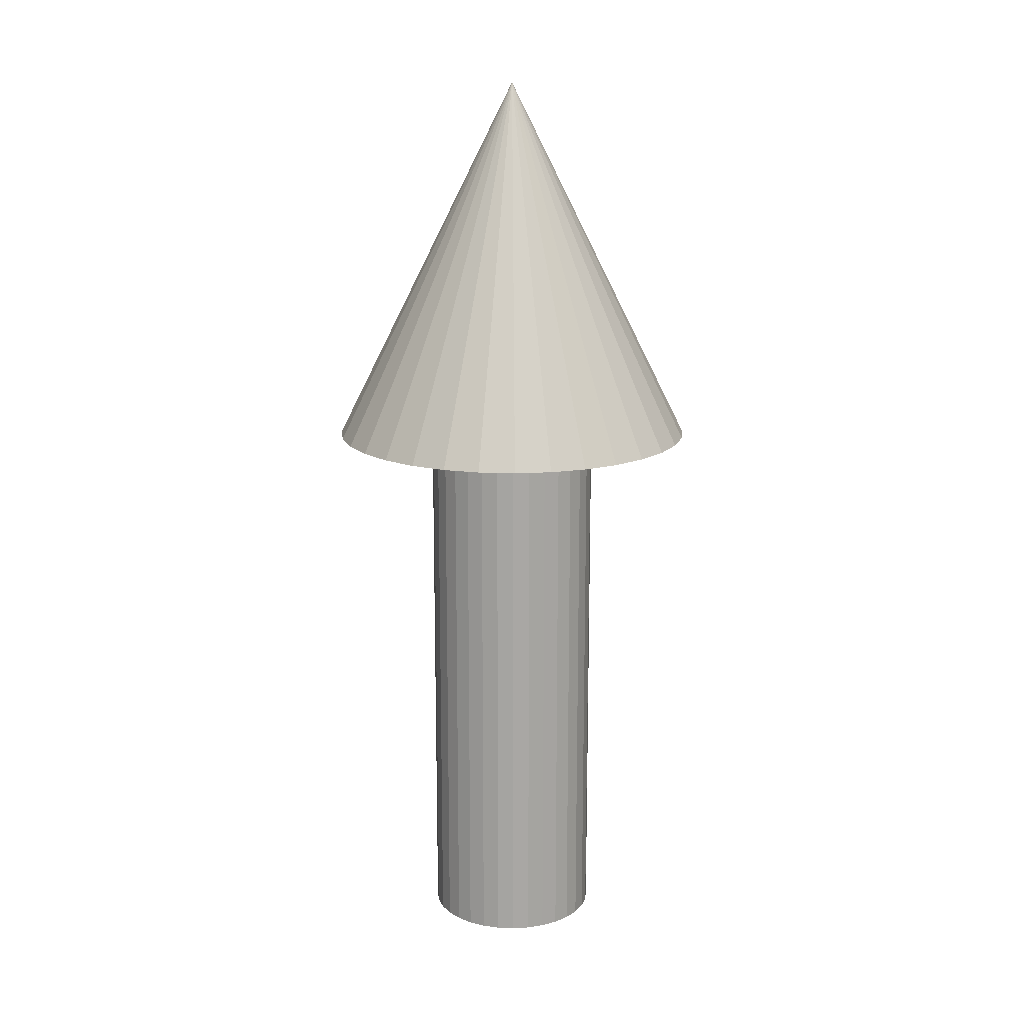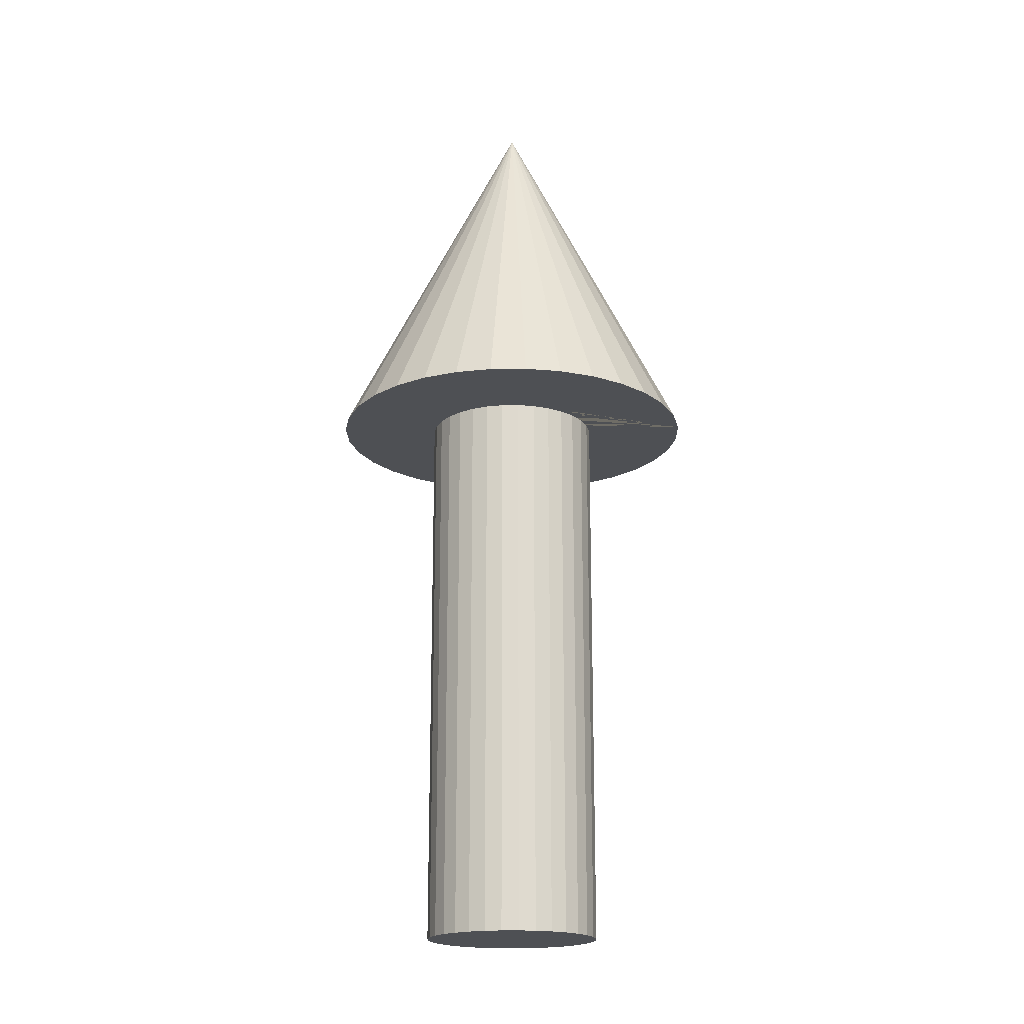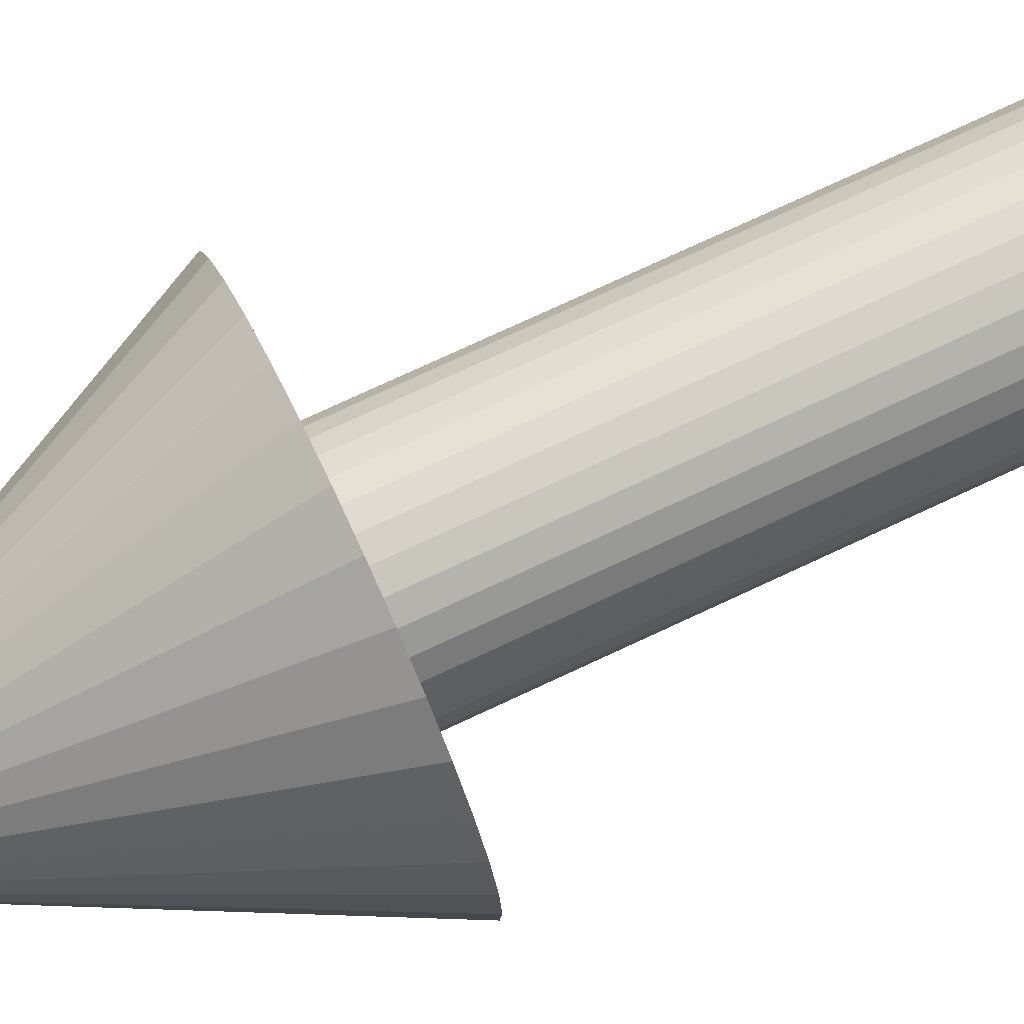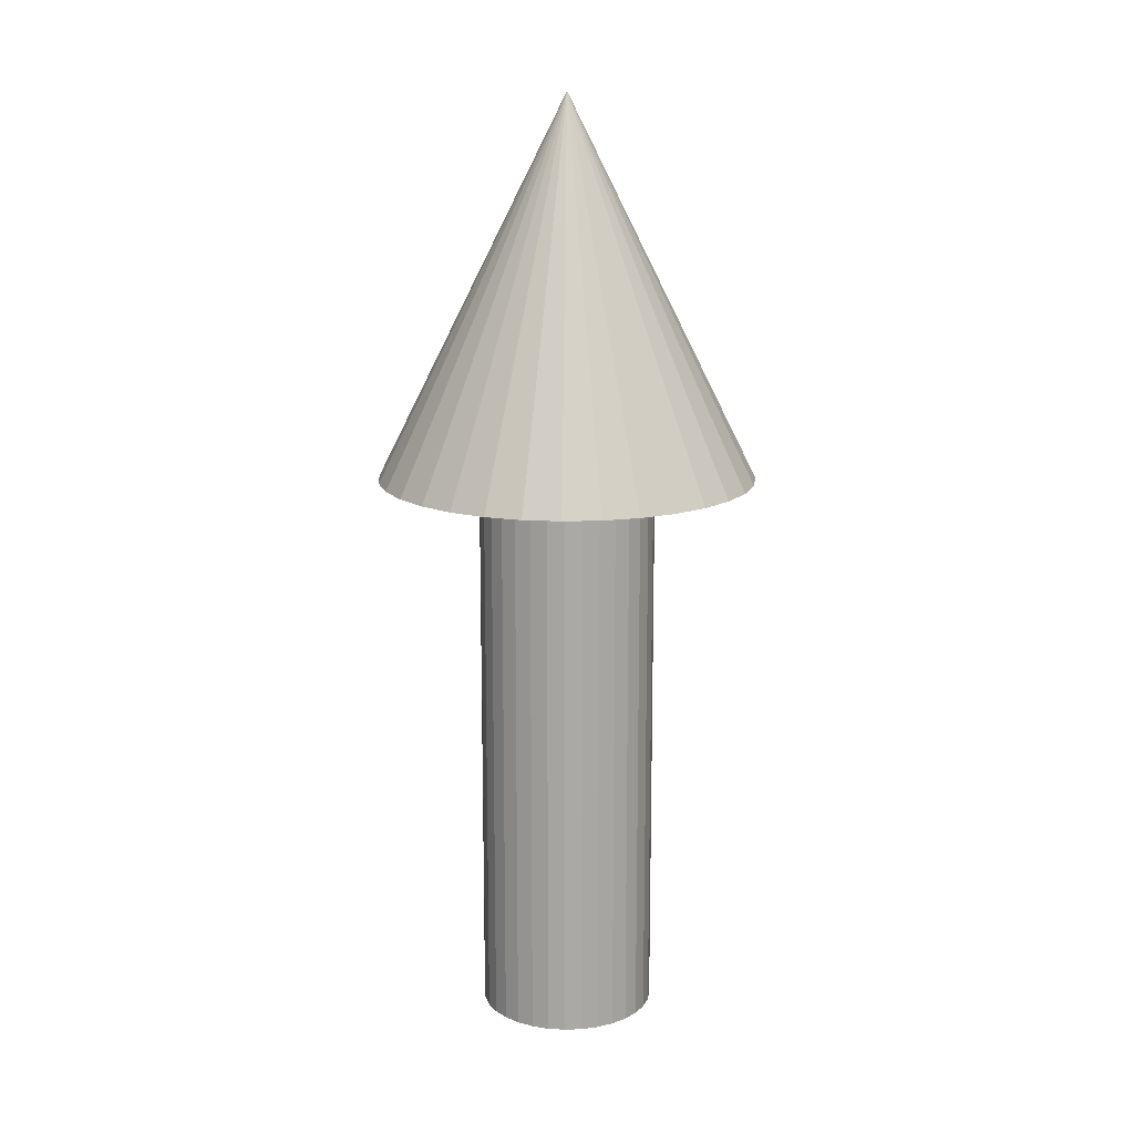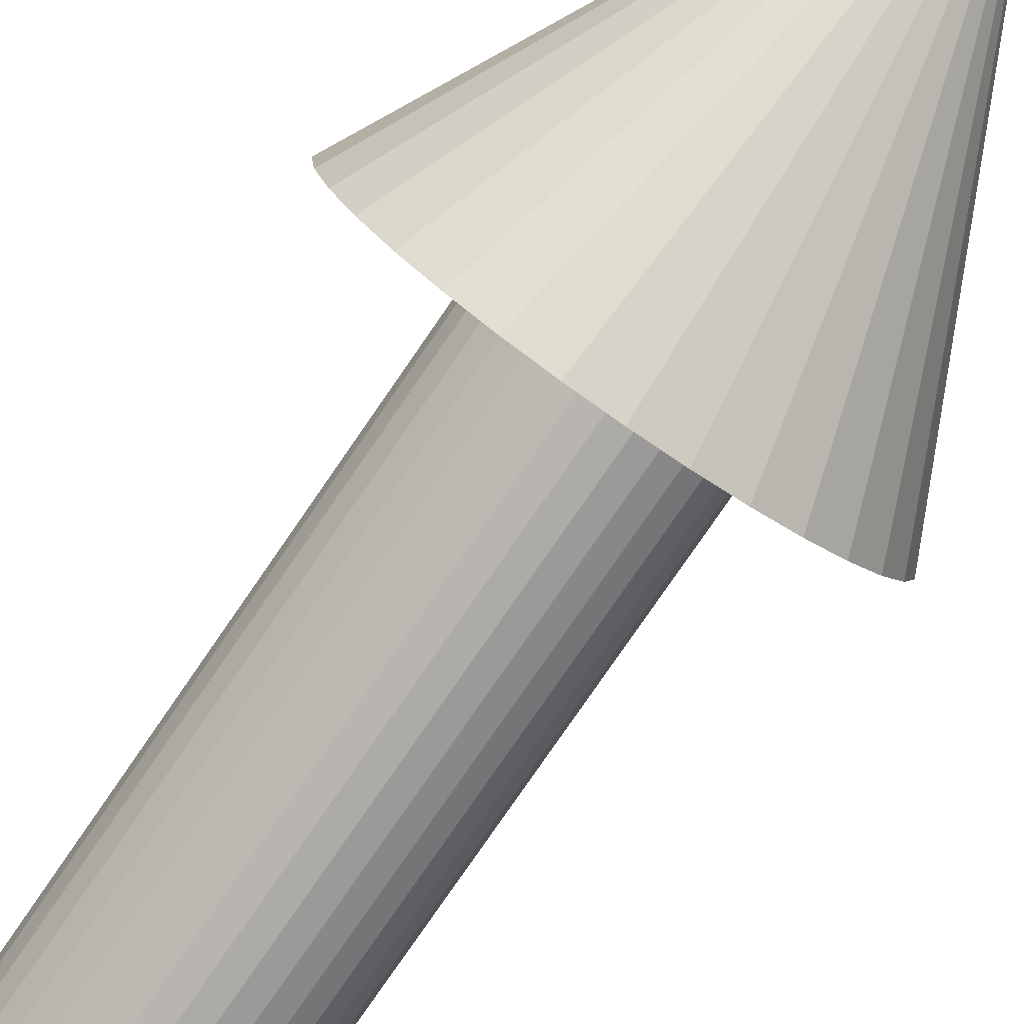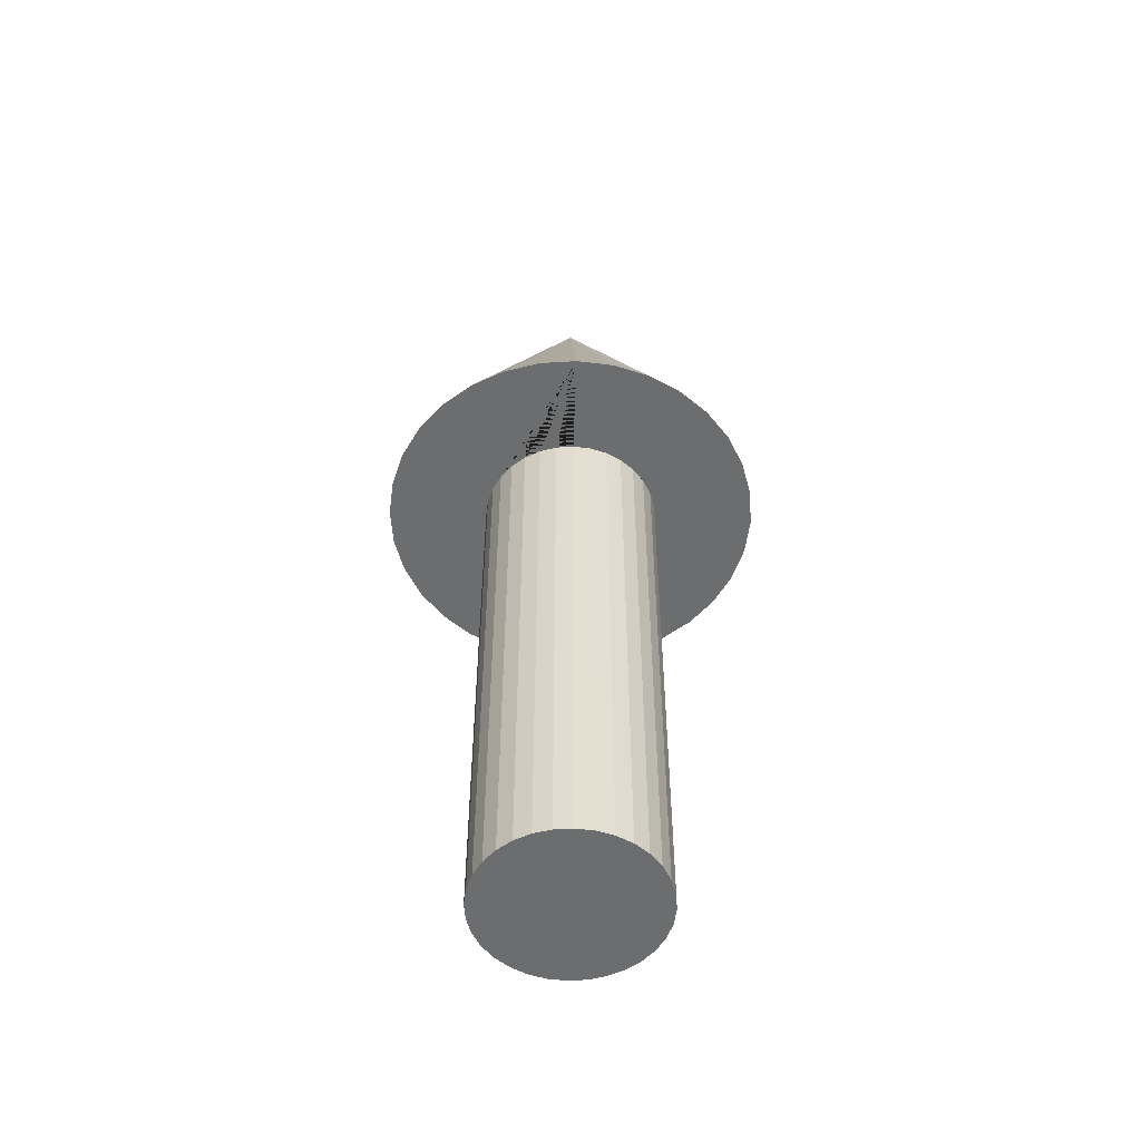
<metadata>
{"format":"obj","ext":"obj","renderer":"f3d","projection":"perspective","resolution":1024,"background":"white","views":[{"elev":15.7,"azim":66.6,"up":"+Y"},{"elev":-18.9,"azim":108.1,"up":"+Y"},{"elev":74.3,"azim":-115.1,"up":"+Z"},{"elev":15.0,"azim":147.7,"up":"+Y"},{"elev":-79.1,"azim":145.4,"up":"+Z"},{"elev":-53.9,"azim":-170.6,"up":"+Y"}]}
</metadata>
<code>
o Arrow
v 0 -0.4994 -0.04671
v 0 -0.2 -0.1
v 0.01951 -0.2 -0.09808
v 0.009112 -0.4994 -0.04581
v 0.03827 -0.2 -0.09239
v 0.05556 -0.2 -0.08315
v 0.01787 -0.4994 -0.04315
v 0.07071 -0.2 -0.07071
v 0.08315 -0.2 -0.05556
v 0.02595 -0.4994 -0.03884
v 0.09239 -0.2 -0.03827
v 0.09808 -0.2 -0.01951
v 0.03303 -0.4994 -0.03303
v 0.1 -0.2 0
v 0.09808 -0.2 0.01951
v 0.09239 -0.2 0.03827
v 0.03884 -0.4994 -0.02595
v 0.08315 -0.2 0.05556
v 0.07071 -0.2 0.07071
v 0.04315 -0.4994 -0.01787
v 0.05556 -0.2 0.08315
v 0.03827 -0.2 0.09239
v 0.04581 -0.4994 -0.009112
v 0.01951 -0.2 0.09808
v 0.04671 -0.4994 0
v 0 -0.2 0.1
v -0.01951 -0.2 0.09808
v 0.04581 -0.4994 0.009112
v -0.03827 -0.2 0.09239
v -0.05556 -0.2 0.08315
v 0.04315 -0.4994 0.01787
v -0.07071 -0.2 0.07071
v -0.08315 -0.2 0.05556
v 0.03884 -0.4994 0.02595
v -0.09239 -0.2 0.03827
v -0.09808 -0.2 0.01951
v 0.03303 -0.4994 0.03303
v -0.1 -0.2 0
v -0.09808 -0.2 -0.01951
v 0.02595 -0.4994 0.03884
v -0.09239 -0.2 -0.03827
v -0.08315 -0.2 -0.05556
v 0.01787 -0.4994 0.04315
v -0.07071 -0.2 -0.07071
v -0.05556 -0.2 -0.08315
v 0.009112 -0.4994 0.04581
v -0.03827 -0.2 -0.09239
v -0.01951 -0.2 -0.09808
v 0 0 0
v 0 -0.4994 0.04671
v -0.009112 -0.4994 0.04581
v -0.01787 -0.4994 0.04315
v -0.02595 -0.4994 0.03884
v -0.03303 -0.4994 0.03303
v -0.03884 -0.4994 0.02595
v -0.04315 -0.4994 0.01787
v -0.04581 -0.4994 0.009112
v -0.04671 -0.4994 0
v -0.04581 -0.4994 -0.009112
v -0.04315 -0.4994 -0.01787
v -0.03884 -0.4994 -0.02595
v -0.03303 -0.4994 -0.03303
v -0.02595 -0.4994 -0.03884
v -0.01787 -0.4994 -0.04315
v -0.009112 -0.4994 -0.04581
v 0 -0.2 -0.04671
v 0.009112 -0.2 -0.04581
v 0.01787 -0.2 -0.04315
v 0.02595 -0.2 -0.03884
v 0.03303 -0.2 -0.03303
v 0.03884 -0.2 -0.02595
v 0.04315 -0.2 -0.01787
v 0.04581 -0.2 -0.009112
v 0.04671 -0.2 0
v 0.04581 -0.2 0.009112
v 0.04315 -0.2 0.01787
v 0.03884 -0.2 0.02595
v 0.03303 -0.2 0.03303
v 0.02595 -0.2 0.03884
v 0.01787 -0.2 0.04315
v 0.009112 -0.2 0.04581
v 0 -0.2 0.04671
v -0.009112 -0.2 0.04581
v -0.01787 -0.2 0.04315
v -0.02595 -0.2 0.03884
v -0.03303 -0.2 0.03303
v -0.03884 -0.2 0.02595
v -0.04315 -0.2 0.01787
v -0.04581 -0.2 0.009112
v -0.04671 -0.2 0
v -0.04581 -0.2 -0.009112
v -0.04315 -0.2 -0.01787
v -0.03884 -0.2 -0.02595
v -0.03303 -0.2 -0.03303
v -0.02595 -0.2 -0.03884
v -0.01787 -0.2 -0.04315
v -0.009112 -0.2 -0.04581
f 4 1 66 67
f 7 4 67 68
f 10 7 68 69
f 13 10 69 70
f 71 17 13 70
f 72 20 17 71
f 73 23 20 72
f 74 25 23 73
f 75 28 25 74
f 76 31 28 75
f 77 34 31 76
f 78 37 34 77
f 79 40 37 78
f 80 43 40 79
f 81 46 43 80
f 82 50 46 81
f 83 51 50 82
f 84 52 51 83
f 85 53 52 84
f 86 54 53 85
f 55 54 86 87
f 56 55 87 88
f 57 56 88 89
f 58 57 89 90
f 59 58 90 91
f 60 59 91 92
f 61 60 92 93
f 62 61 93 94
f 63 62 94 95
f 64 63 95 96
f 65 64 96 97
f 1 65 97 66
f 65 1 4 7 10 13 17 20 23 25 28 31 34 37 40 43 46 50 51 52 53 54 55 56 57 58 59 60 61 62 63 64
f 2 49 3
f 3 49 5
f 5 49 6
f 6 49 8
f 8 49 9
f 9 49 11
f 11 49 12
f 12 49 14
f 49 15 14
f 49 16 15
f 49 18 16
f 49 19 18
f 49 21 19
f 49 22 21
f 49 24 22
f 49 26 24
f 27 26 49
f 29 27 49
f 30 29 49
f 32 30 49
f 33 32 49
f 35 33 49
f 36 35 49
f 38 36 49
f 39 38 49
f 41 39 49
f 42 41 49
f 44 42 49
f 45 44 49
f 47 45 49
f 48 2 3 5 6 8 9 11 12 14 15 16 18 19 21 22 24 81 80 79 78 77 76 75 74 73 72 71 70 69 68 67 66 97
f 81 24 26 27 29 30 32 33 35 36 38 39 41 42 44 45 47 48 97 96 95 94 93 92 91 90 89 88 87 86 85 84 83 82
f 48 47 49
f 48 49 2

</code>
